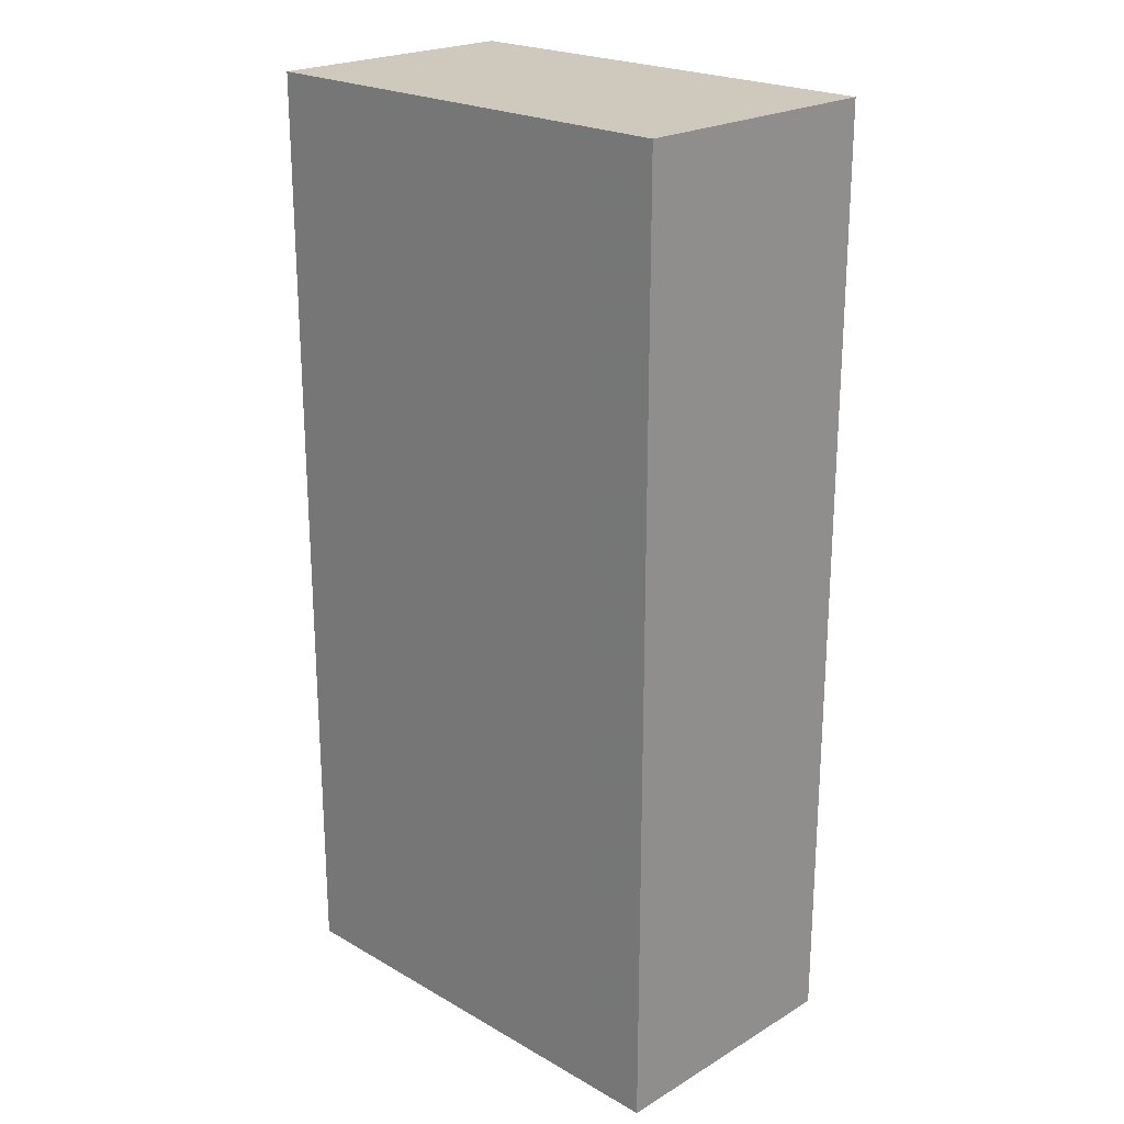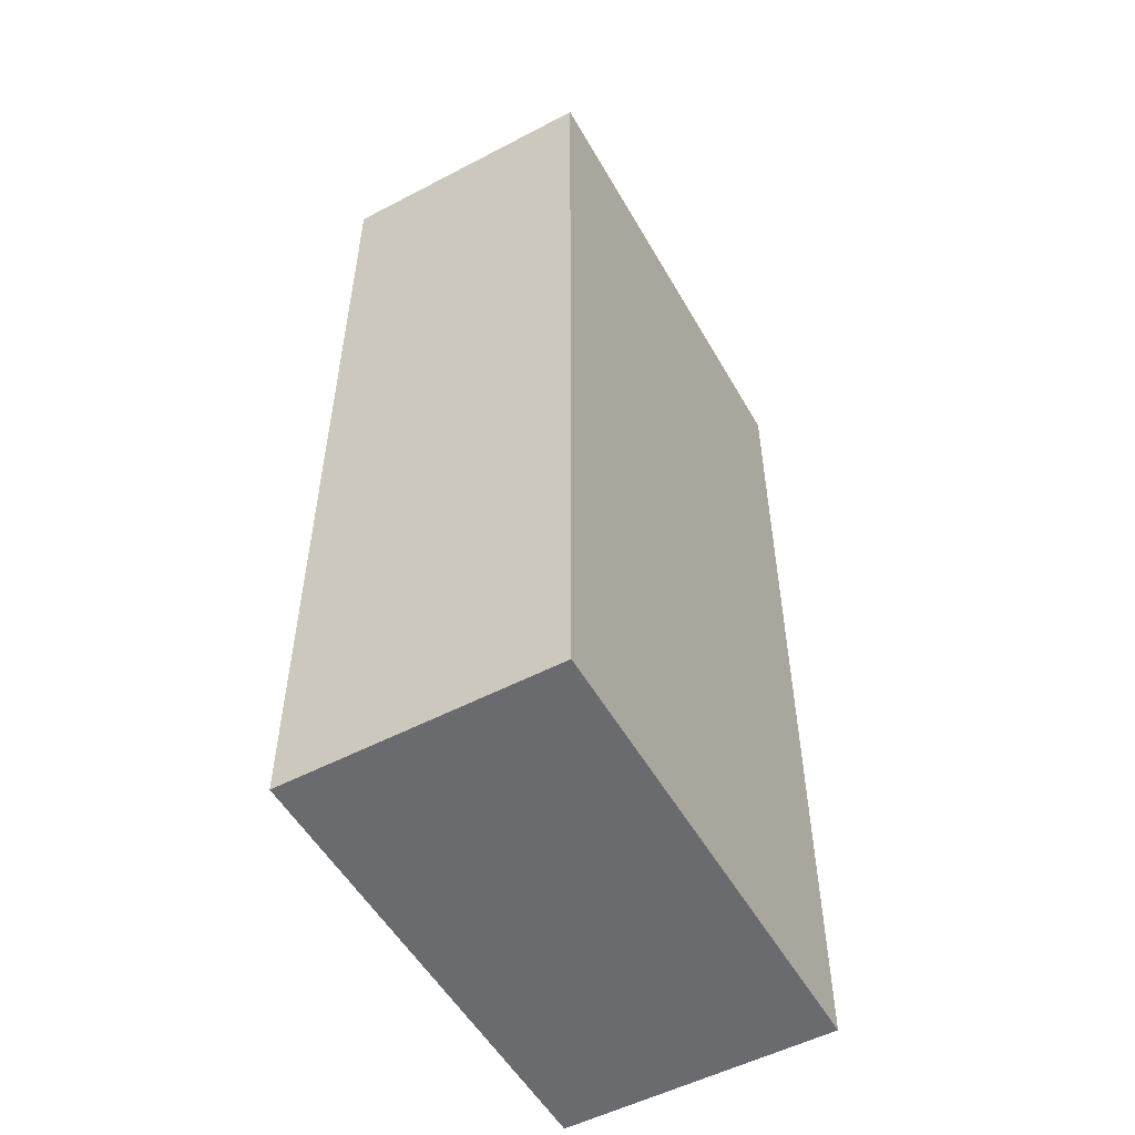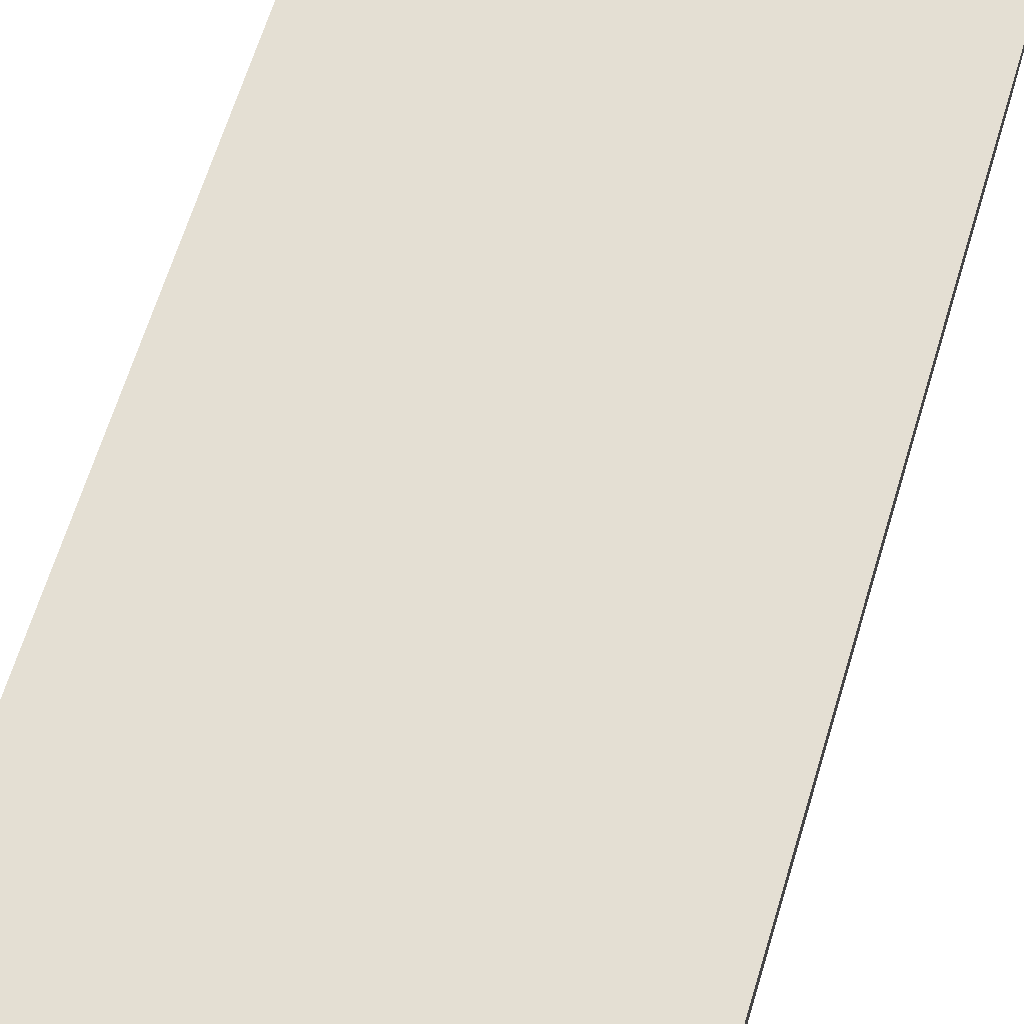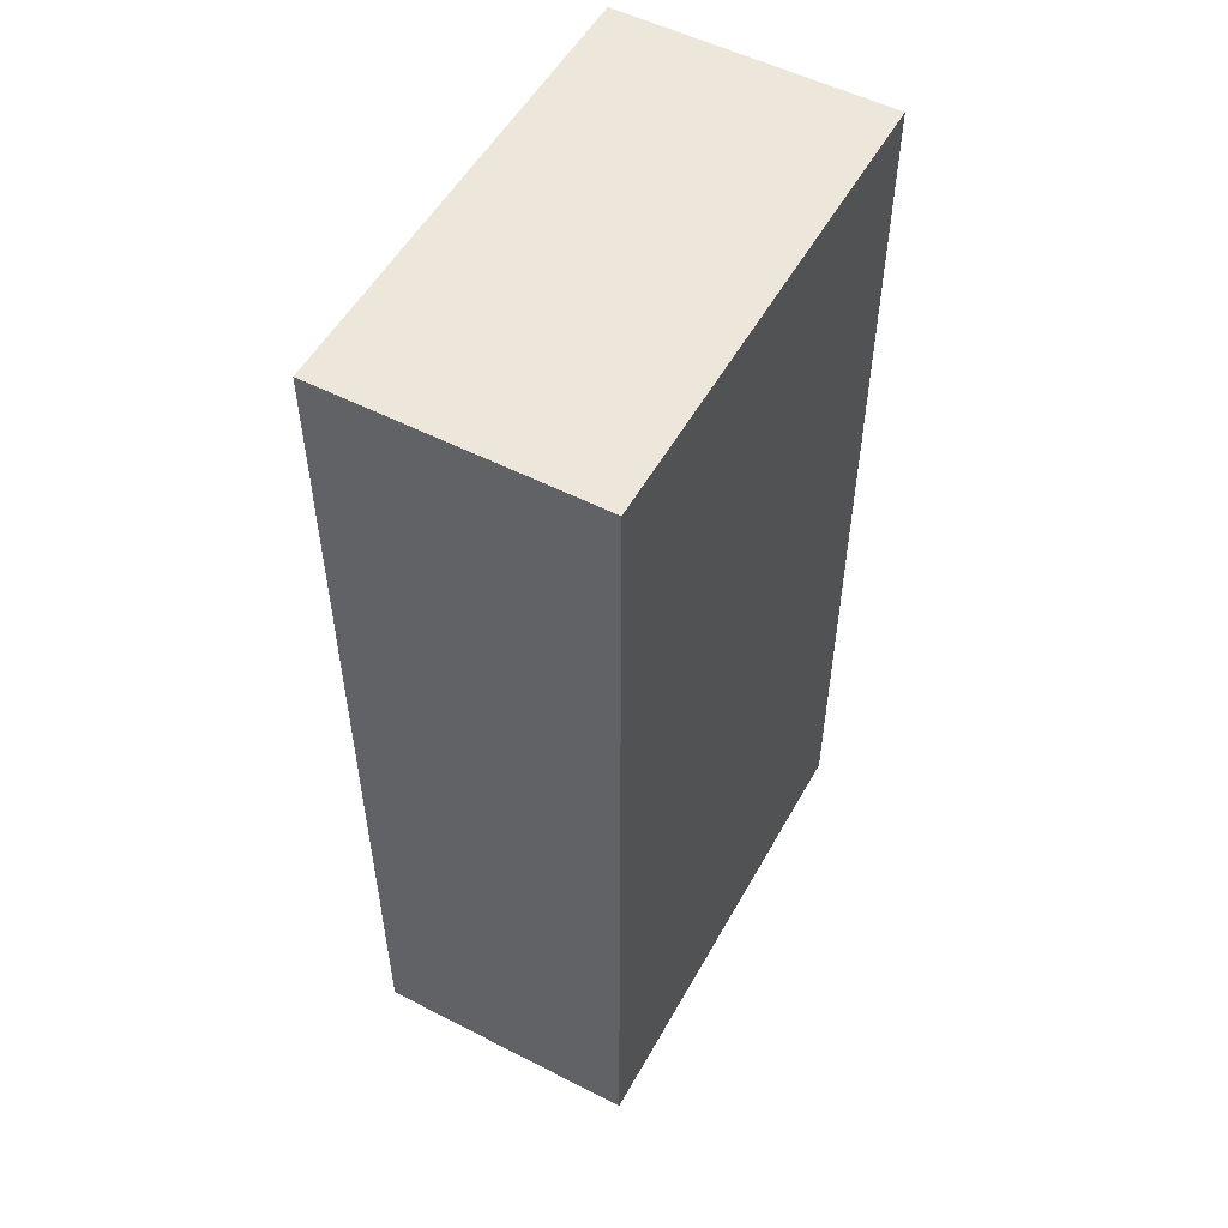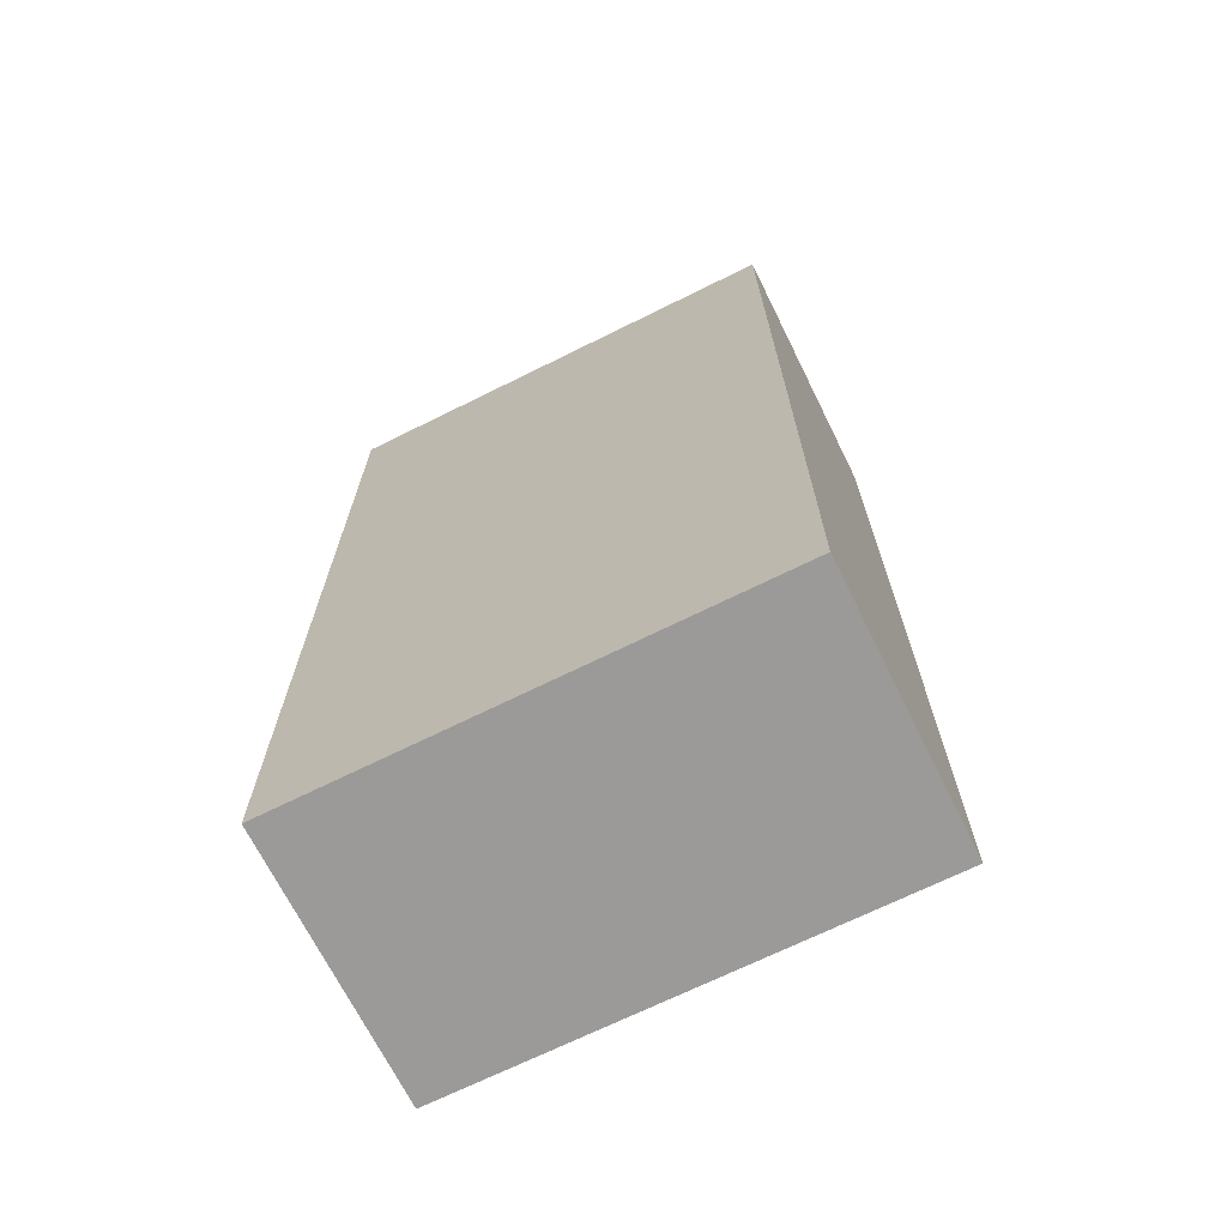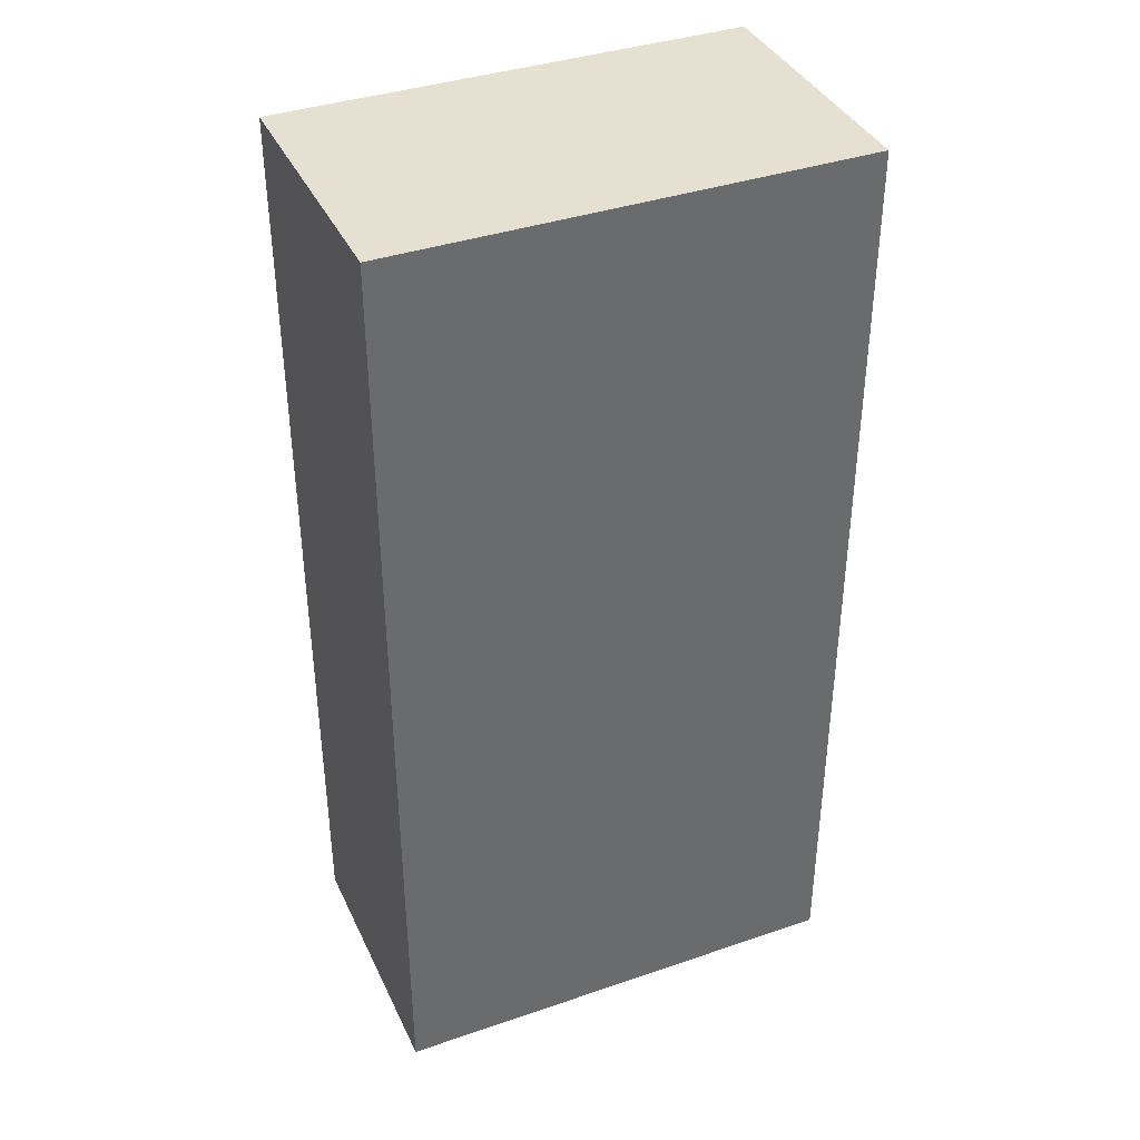
<metadata>
{"format":"obj","ext":"obj","renderer":"f3d","projection":"perspective","resolution":1024,"background":"white","views":[{"elev":22.4,"azim":44.5,"up":"+Y"},{"elev":-53.3,"azim":-60.8,"up":"+Y"},{"elev":66.6,"azim":-162.9,"up":"+Z"},{"elev":53.4,"azim":118.7,"up":"+Y"},{"elev":-69.4,"azim":-153.6,"up":"+Y"},{"elev":38.5,"azim":-23.3,"up":"+Y"}]}
</metadata>
<code>
v 0.0011 0.0011 1.316
v 0.0011 -0.4455 1.316
v 0.0011 0.0011 1.19
v -0.219 0.0011 1.19
v -0.219 -0.003215 1.316
v -0.219 -0.4455 1.19
v -0.219 0.0011 1.316
v 0.0011 -0.4455 1.19
v -0.219 -0.4455 1.316
f 1 2 3
f 1 3 4
f 5 2 1
f 6 4 3
f 7 5 1
f 7 1 4
f 7 4 6
f 8 6 3
f 8 3 2
f 8 2 6
f 9 6 2
f 9 2 5
f 9 7 6
f 9 5 7

</code>
